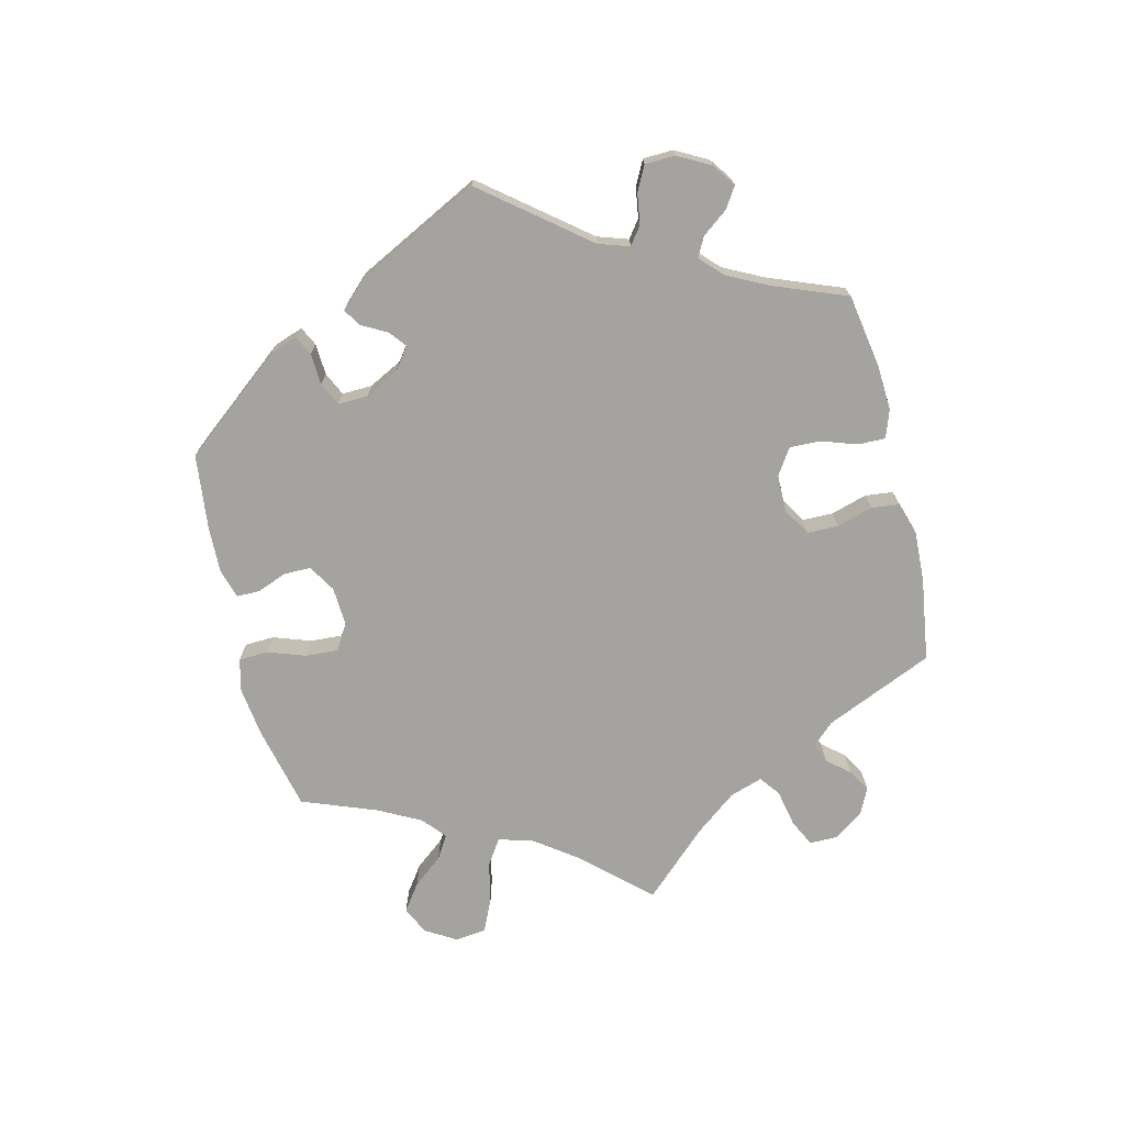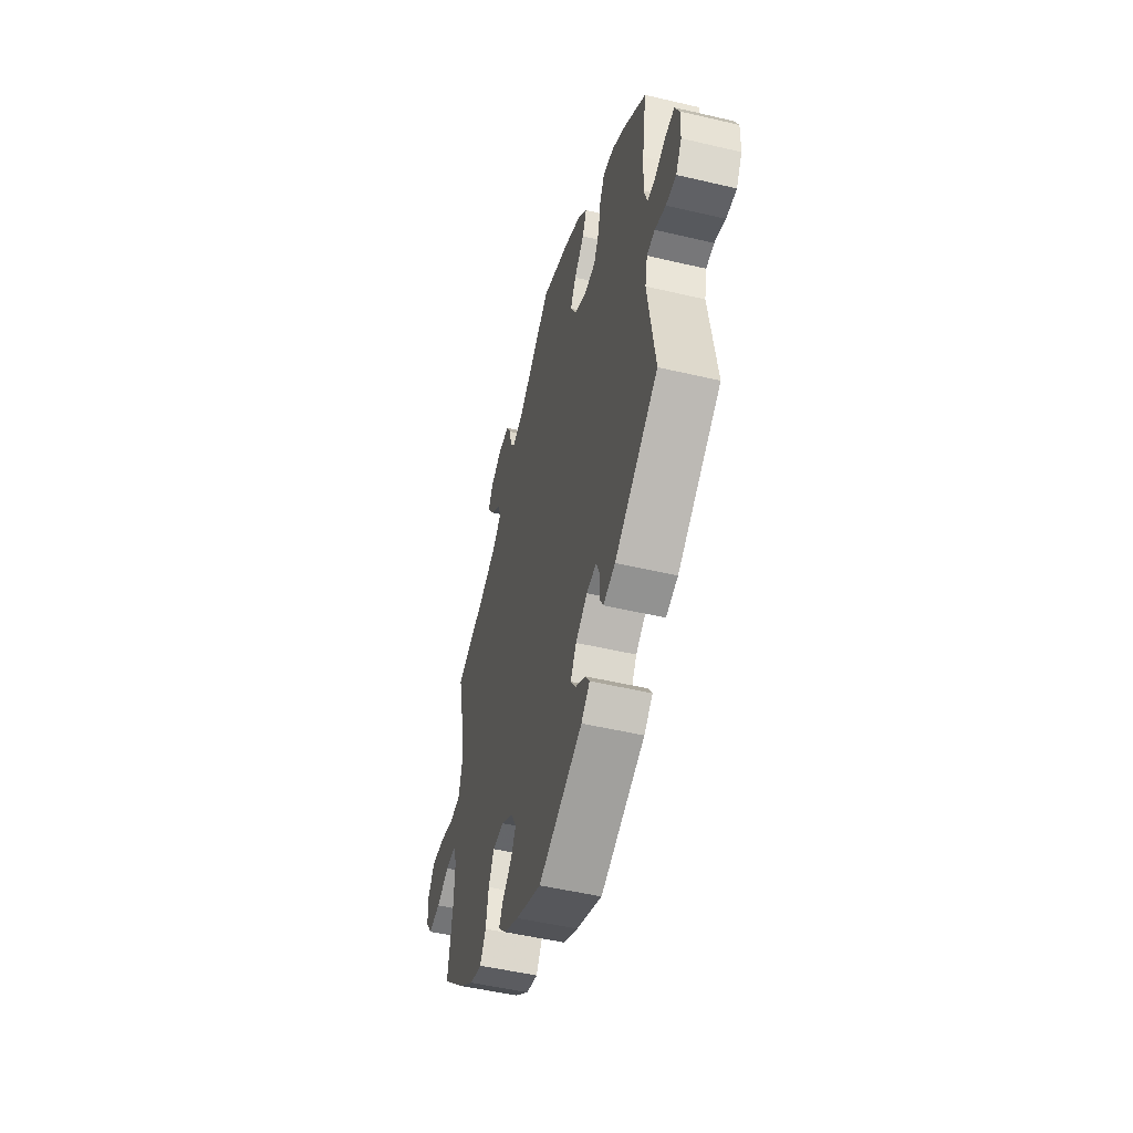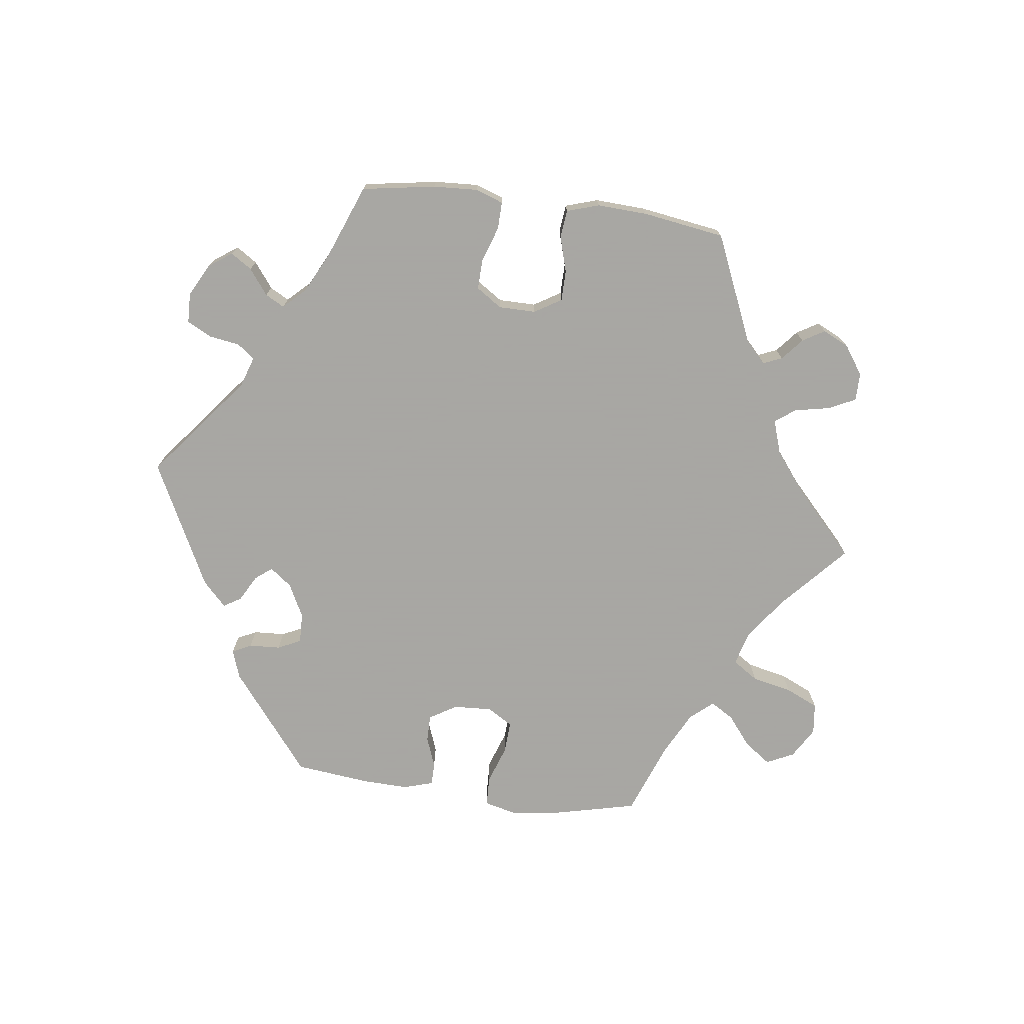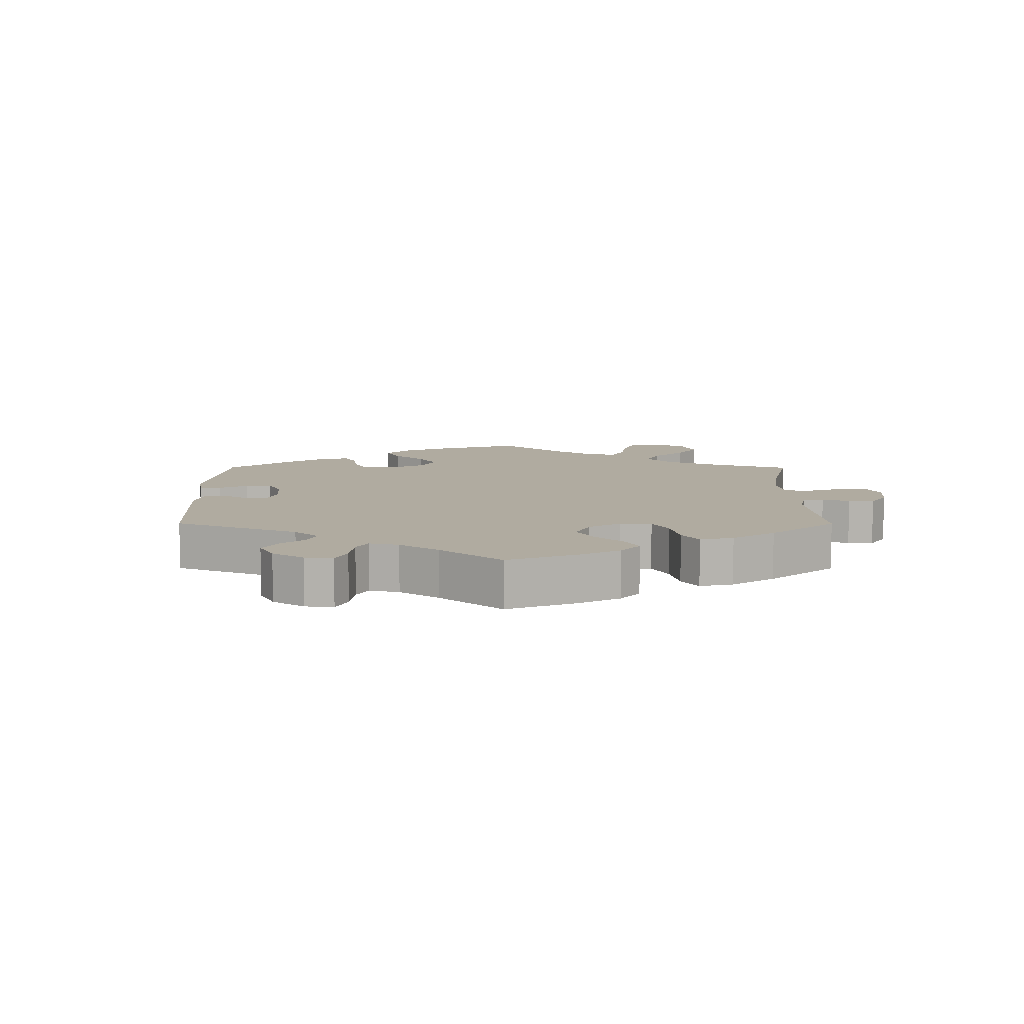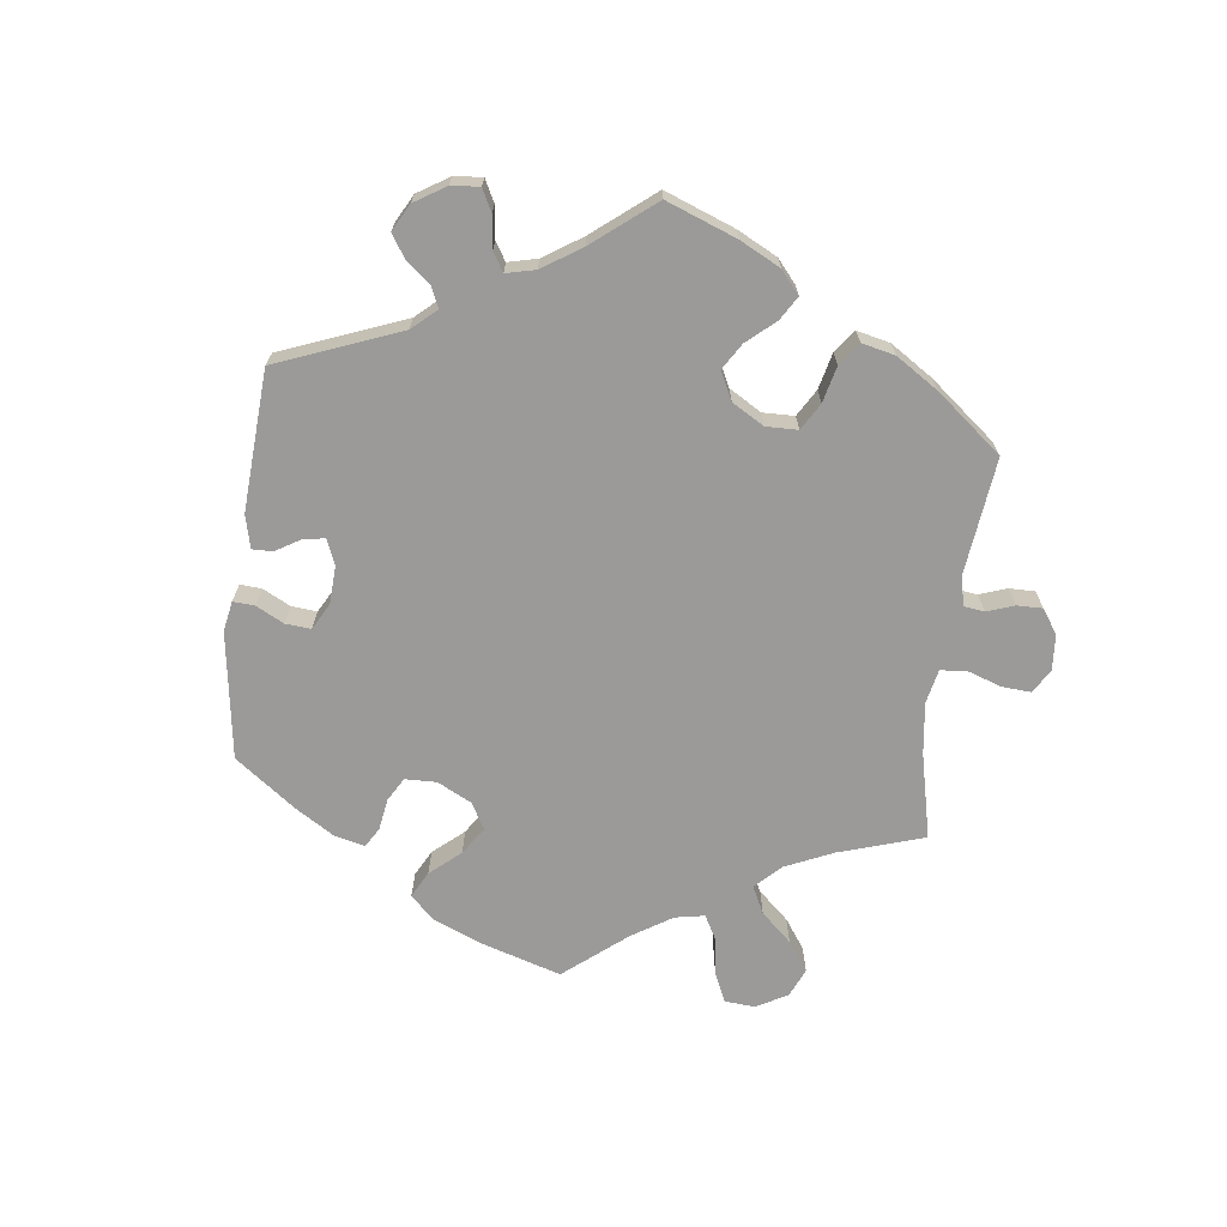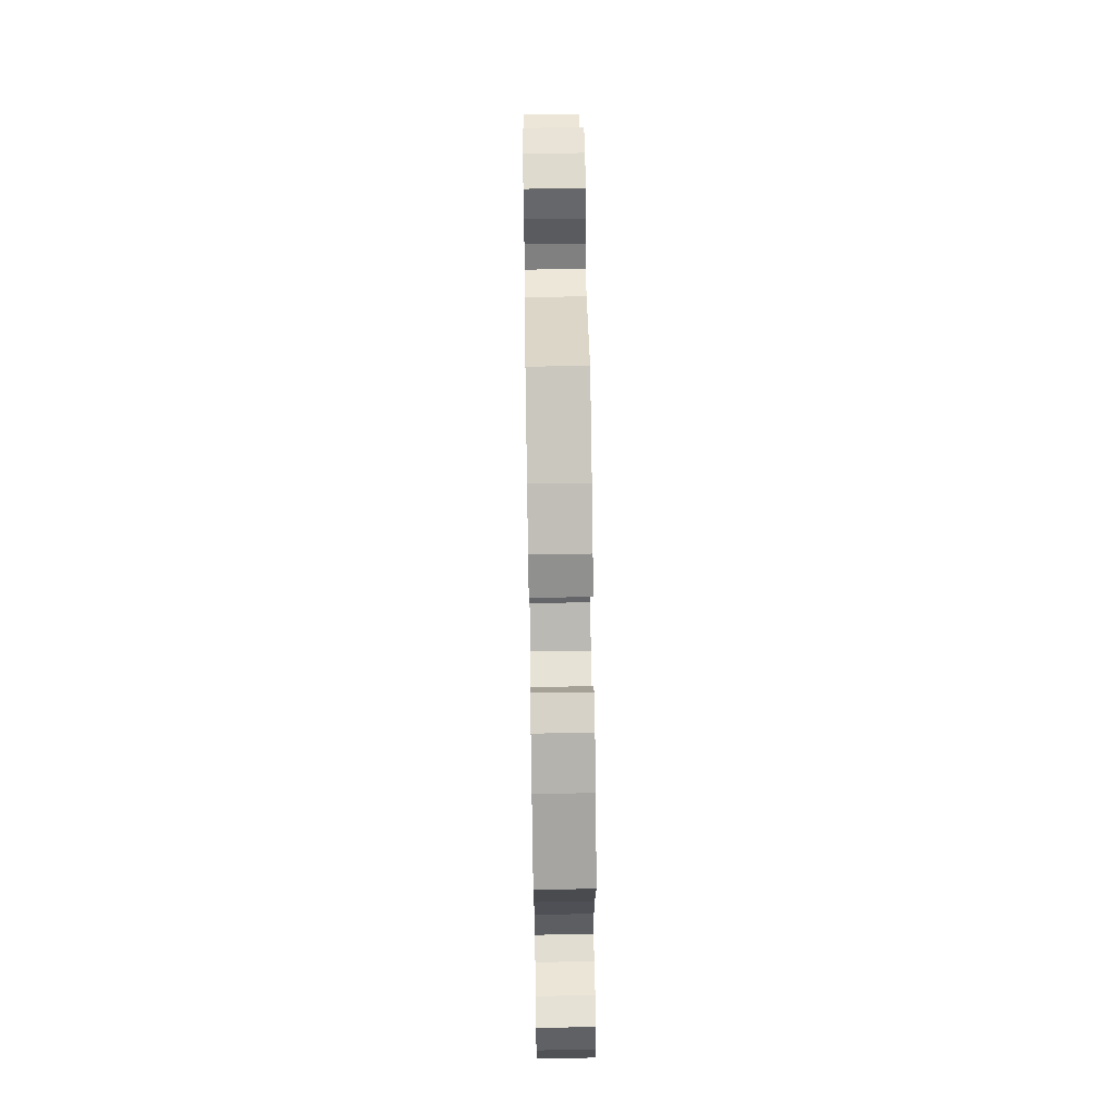
<metadata>
{"format":"obj","ext":"obj","renderer":"f3d","projection":"perspective","resolution":1024,"background":"white","views":[{"elev":-72.9,"azim":-106.2,"up":"+Y"},{"elev":-50.4,"azim":-104.5,"up":"+Z"},{"elev":-74.4,"azim":-37.4,"up":"+Y"},{"elev":9.8,"azim":-59.8,"up":"+Y"},{"elev":-69.5,"azim":-67.2,"up":"+Y"},{"elev":67.2,"azim":-90.9,"up":"+Z"}]}
</metadata>
<code>
v 0.472 0.07 0.158
v 0.464 0.07 0.08
v 0.477 0.07 0.028
v 0.523 0.07 0.025
v 0.582 0.07 0.044
v 0.636 0.07 0.049
v 0.664 0.07 0.011
v 0.663 0.07 -0.043
v 0.637 0.07 -0.081
v 0.588 0.07 -0.076
v 0.535 0.07 -0.055
v 0.494 0.07 -0.054
v 0.479 0.07 -0.097
v 0.482 0.07 -0.169
v 0.501 0.07 -0.288
v 0.406 0.07 -0.377
v 0.346 0.07 -0.423
v 0.298 0.07 -0.437
v 0.274 0.07 -0.399
v 0.263 0.07 -0.34
v 0.241 0.07 -0.296
v 0.196 0.07 -0.295
v 0.147 0.07 -0.327
v 0.124 0.07 -0.369
v 0.144 0.07 -0.404
v 0.182 0.07 -0.435
v 0.199 0.07 -0.465
v 0.167 0.07 -0.499
v 0.106 0.07 -0.532
v 0.001 0.07 -0.578
v -0.18 0.07 -0.507
v -0.215 0.07 -0.477
v -0.197 0.07 -0.45
v -0.157 0.07 -0.424
v -0.135 0.07 -0.392
v -0.159 0.07 -0.353
v -0.207 0.07 -0.322
v -0.248 0.07 -0.317
v -0.26 0.07 -0.347
v -0.259 0.07 -0.392
v -0.274 0.07 -0.419
v -0.323 0.07 -0.405
v -0.501 0.07 -0.288
v -0.471 0.07 -0.09
v -0.481 0.07 -0.042
v -0.514 0.07 -0.038
v -0.558 0.07 -0.055
v -0.6 0.07 -0.057
v -0.624 0.07 -0.018
v -0.626 0.07 0.038
v -0.608 0.07 0.077
v -0.57 0.07 0.075
v -0.525 0.07 0.056
v -0.492 0.07 0.057
v -0.479 0.07 0.101
v -0.483 0.07 0.171
v -0.501 0.07 0.289
v -0.413 0.07 0.361
v -0.356 0.07 0.398
v -0.312 0.07 0.406
v -0.292 0.07 0.37
v -0.281 0.07 0.314
v -0.259 0.07 0.273
v -0.212 0.07 0.27
v -0.163 0.07 0.298
v -0.14 0.07 0.34
v -0.163 0.07 0.381
v -0.204 0.07 0.42
v -0.221 0.07 0.459
v -0.186 0.07 0.497
v -0.118 0.07 0.532
v 0 0.07 0.578
v 0.143 0.07 0.471
v 0.186 0.07 0.458
v 0.205 0.07 0.483
v 0.213 0.07 0.526
v 0.232 0.07 0.56
v 0.276 0.07 0.563
v 0.324 0.07 0.54
v 0.345 0.07 0.503
v 0.32 0.07 0.466
v 0.278 0.07 0.429
v 0.263 0.07 0.394
v 0.302 0.07 0.359
v 0.374 0.07 0.329
v 0.501 0.07 0.29
v 0.472 0 0.158
v 0.464 0 0.08
v 0.477 0 0.028
v 0.523 0 0.025
v 0.582 0 0.044
v 0.636 0 0.049
v 0.664 0 0.011
v 0.663 0 -0.043
v 0.637 0 -0.081
v 0.588 0 -0.076
v 0.535 0 -0.055
v 0.494 0 -0.054
v 0.479 0 -0.097
v 0.482 0 -0.169
v 0.501 0 -0.288
v 0.406 0 -0.377
v 0.346 0 -0.423
v 0.298 0 -0.437
v 0.274 0 -0.399
v 0.263 0 -0.34
v 0.241 0 -0.296
v 0.196 0 -0.295
v 0.147 0 -0.327
v 0.124 0 -0.369
v 0.144 0 -0.404
v 0.182 0 -0.435
v 0.199 0 -0.465
v 0.167 0 -0.499
v 0.106 0 -0.532
v 0.001 0 -0.578
v -0.18 0 -0.507
v -0.215 0 -0.477
v -0.197 0 -0.45
v -0.157 0 -0.424
v -0.135 0 -0.392
v -0.159 0 -0.353
v -0.207 0 -0.322
v -0.248 0 -0.317
v -0.26 0 -0.347
v -0.259 0 -0.392
v -0.274 0 -0.419
v -0.323 0 -0.405
v -0.501 0 -0.288
v -0.471 0 -0.09
v -0.481 0 -0.042
v -0.514 0 -0.038
v -0.558 0 -0.055
v -0.6 0 -0.057
v -0.624 0 -0.018
v -0.626 0 0.038
v -0.608 0 0.077
v -0.57 0 0.075
v -0.525 0 0.056
v -0.492 0 0.057
v -0.479 0 0.101
v -0.483 0 0.171
v -0.501 0 0.289
v -0.413 0 0.361
v -0.356 0 0.398
v -0.312 0 0.406
v -0.292 0 0.37
v -0.281 0 0.314
v -0.259 0 0.273
v -0.212 0 0.27
v -0.163 0 0.298
v -0.14 0 0.34
v -0.163 0 0.381
v -0.204 0 0.42
v -0.221 0 0.459
v -0.186 0 0.497
v -0.118 0 0.532
v 0 0 0.578
v 0.143 0 0.471
v 0.186 0 0.458
v 0.205 0 0.483
v 0.213 0 0.526
v 0.232 0 0.56
v 0.276 0 0.563
v 0.324 0 0.54
v 0.345 0 0.503
v 0.32 0 0.466
v 0.278 0 0.429
v 0.263 0 0.394
v 0.302 0 0.359
v 0.374 0 0.329
v 0.501 0 0.29
f 85 86 1
f 84 85 1 2
f 83 84 2 3
f 79 80 81 82
f 79 82 83
f 78 79 83
f 75 76 77 78
f 74 75 78 83
f 73 74 83 3
f 71 72 73 3
f 67 68 69 70
f 66 67 70 71
f 59 60 61 62
f 59 62 63
f 56 57 58 59
f 55 56 59 63
f 54 55 63 64
f 50 51 52 53
f 50 53 54
f 49 50 54
f 46 47 48 49
f 45 46 49 54
f 44 45 54 64
f 39 40 41 42
f 38 39 42 43
f 31 32 33 34
f 31 34 35
f 30 31 35
f 29 30 35 36
f 25 26 27 28
f 24 25 28 29
f 17 18 19 20
f 17 20 21
f 14 15 16 17
f 13 14 17 21
f 12 13 21 22
f 8 9 10 11
f 8 11 12
f 7 8 12
f 4 5 6 7
f 3 4 7 12
f 66 71 3 12
f 43 44 64 65
f 38 43 65
f 37 38 65 66
f 36 37 66 12
f 24 29 36
f 23 24 36
f 12 22 23 36
f 87 172 171
f 88 87 171 170
f 89 88 170 169
f 168 167 166 165
f 169 168 165
f 169 165 164
f 164 163 162 161
f 169 164 161 160
f 89 169 160 159
f 89 159 158 157
f 156 155 154 153
f 157 156 153 152
f 148 147 146 145
f 149 148 145
f 145 144 143 142
f 149 145 142 141
f 150 149 141 140
f 139 138 137 136
f 140 139 136
f 140 136 135
f 135 134 133 132
f 140 135 132 131
f 150 140 131 130
f 128 127 126 125
f 129 128 125 124
f 120 119 118 117
f 121 120 117
f 121 117 116
f 122 121 116 115
f 114 113 112 111
f 115 114 111 110
f 106 105 104 103
f 107 106 103
f 103 102 101 100
f 107 103 100 99
f 108 107 99 98
f 97 96 95 94
f 98 97 94
f 98 94 93
f 93 92 91 90
f 98 93 90 89
f 98 89 157 152
f 151 150 130 129
f 151 129 124
f 152 151 124 123
f 98 152 123 122
f 122 115 110
f 122 110 109
f 122 109 108 98
f 1 87 88 2
f 2 88 89 3
f 3 89 90 4
f 4 90 91 5
f 5 91 92 6
f 6 92 93 7
f 7 93 94 8
f 8 94 95 9
f 9 95 96 10
f 10 96 97 11
f 11 97 98 12
f 12 98 99 13
f 13 99 100 14
f 14 100 101 15
f 15 101 102 16
f 16 102 103 17
f 17 103 104 18
f 18 104 105 19
f 19 105 106 20
f 20 106 107 21
f 21 107 108 22
f 22 108 109 23
f 23 109 110 24
f 24 110 111 25
f 25 111 112 26
f 26 112 113 27
f 27 113 114 28
f 28 114 115 29
f 29 115 116 30
f 30 116 117 31
f 31 117 118 32
f 32 118 119 33
f 33 119 120 34
f 34 120 121 35
f 35 121 122 36
f 36 122 123 37
f 37 123 124 38
f 38 124 125 39
f 39 125 126 40
f 40 126 127 41
f 41 127 128 42
f 42 128 129 43
f 43 129 130 44
f 44 130 131 45
f 45 131 132 46
f 46 132 133 47
f 47 133 134 48
f 48 134 135 49
f 49 135 136 50
f 50 136 137 51
f 51 137 138 52
f 52 138 139 53
f 53 139 140 54
f 54 140 141 55
f 55 141 142 56
f 56 142 143 57
f 57 143 144 58
f 58 144 145 59
f 59 145 146 60
f 60 146 147 61
f 61 147 148 62
f 62 148 149 63
f 63 149 150 64
f 64 150 151 65
f 65 151 152 66
f 66 152 153 67
f 67 153 154 68
f 68 154 155 69
f 69 155 156 70
f 70 156 157 71
f 71 157 158 72
f 72 158 159 73
f 73 159 160 74
f 74 160 161 75
f 75 161 162 76
f 76 162 163 77
f 77 163 164 78
f 78 164 165 79
f 79 165 166 80
f 80 166 167 81
f 81 167 168 82
f 82 168 169 83
f 83 169 170 84
f 84 170 171 85
f 85 171 172 86
f 86 172 87 1

</code>
